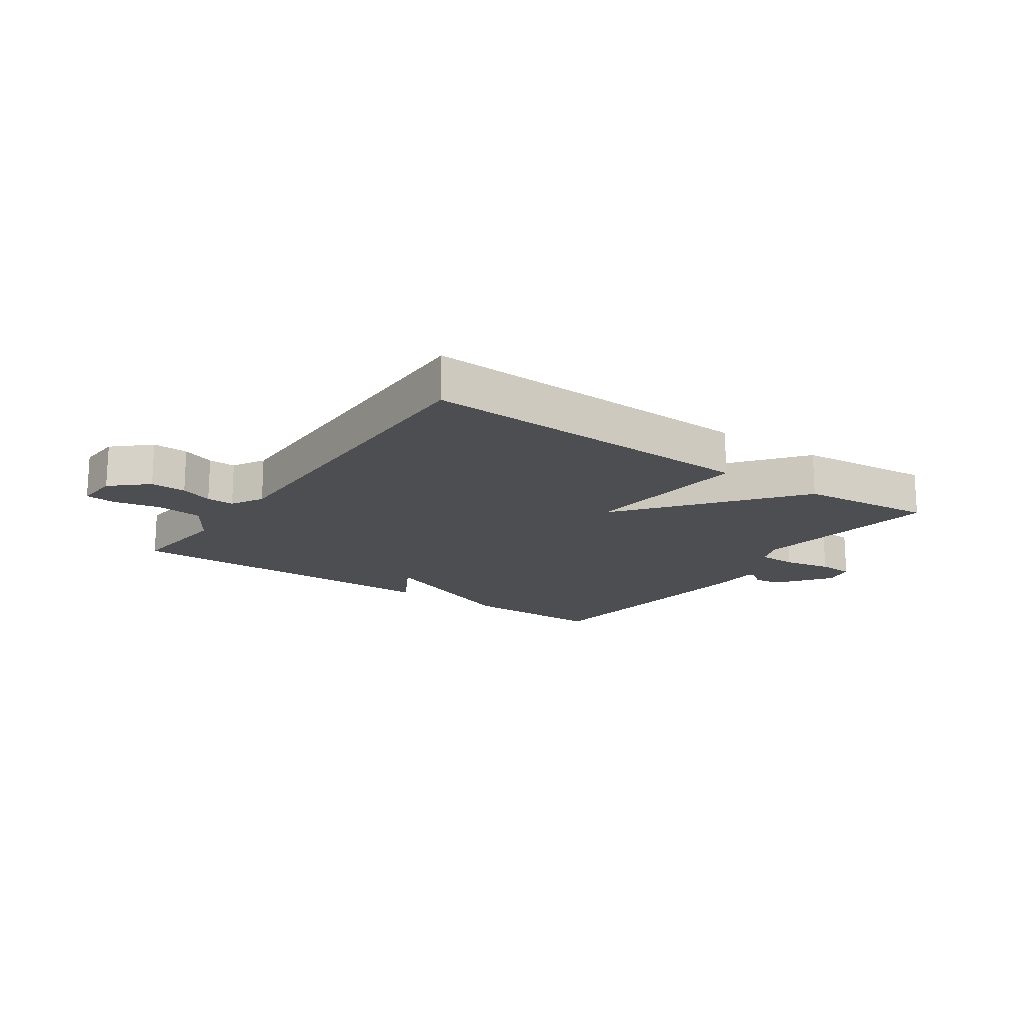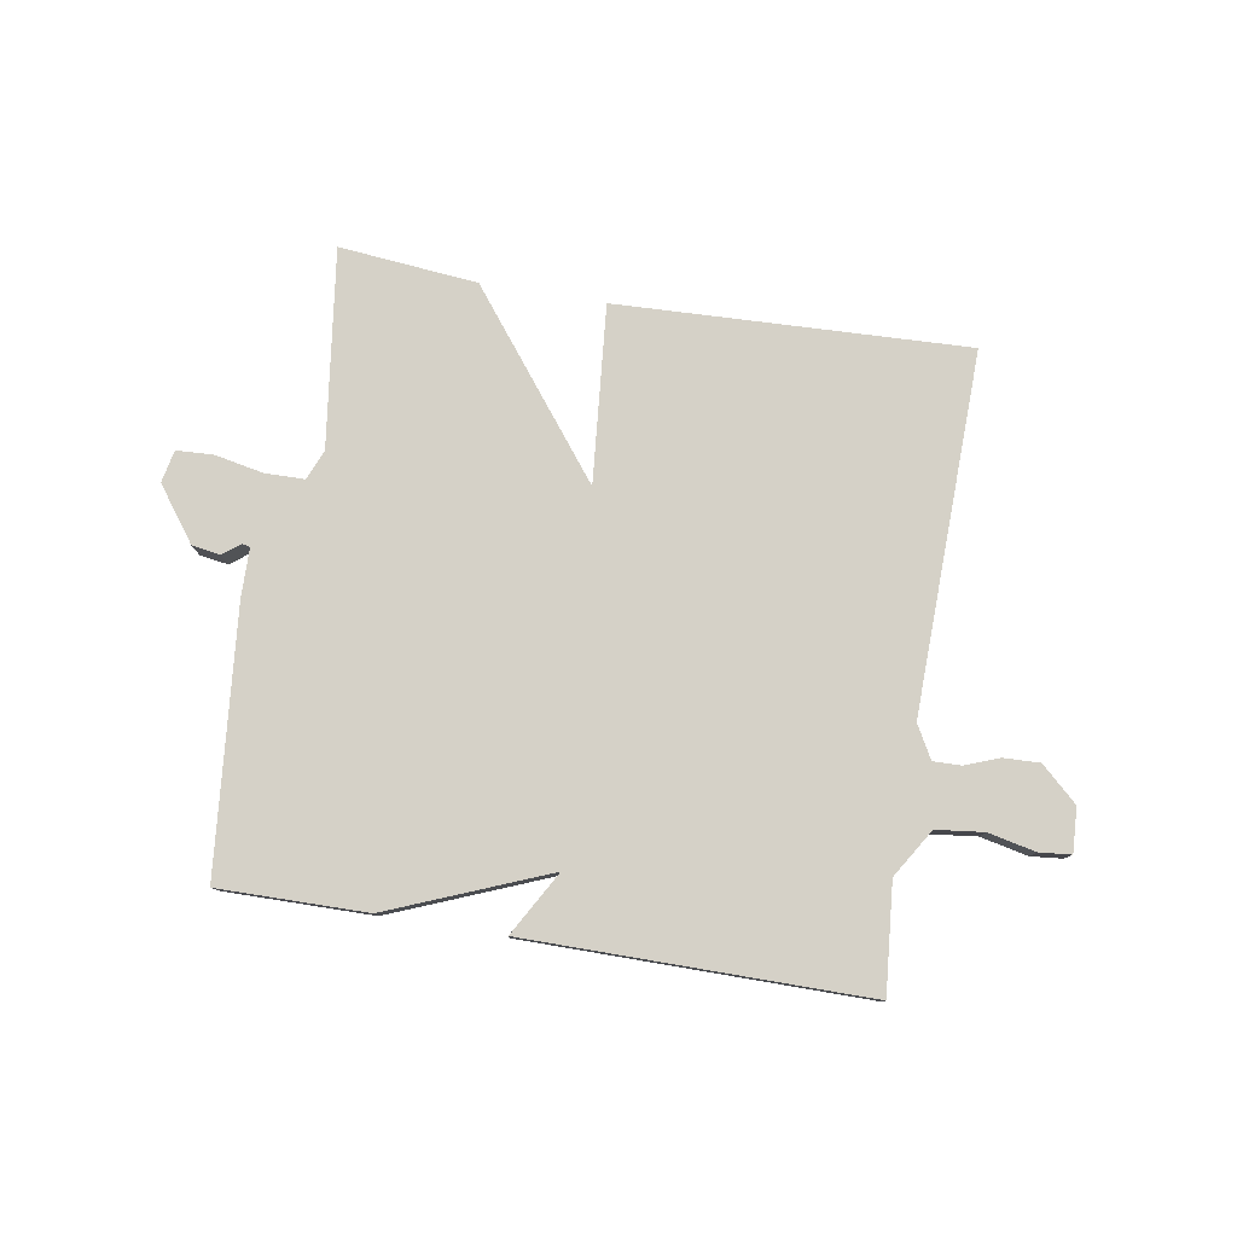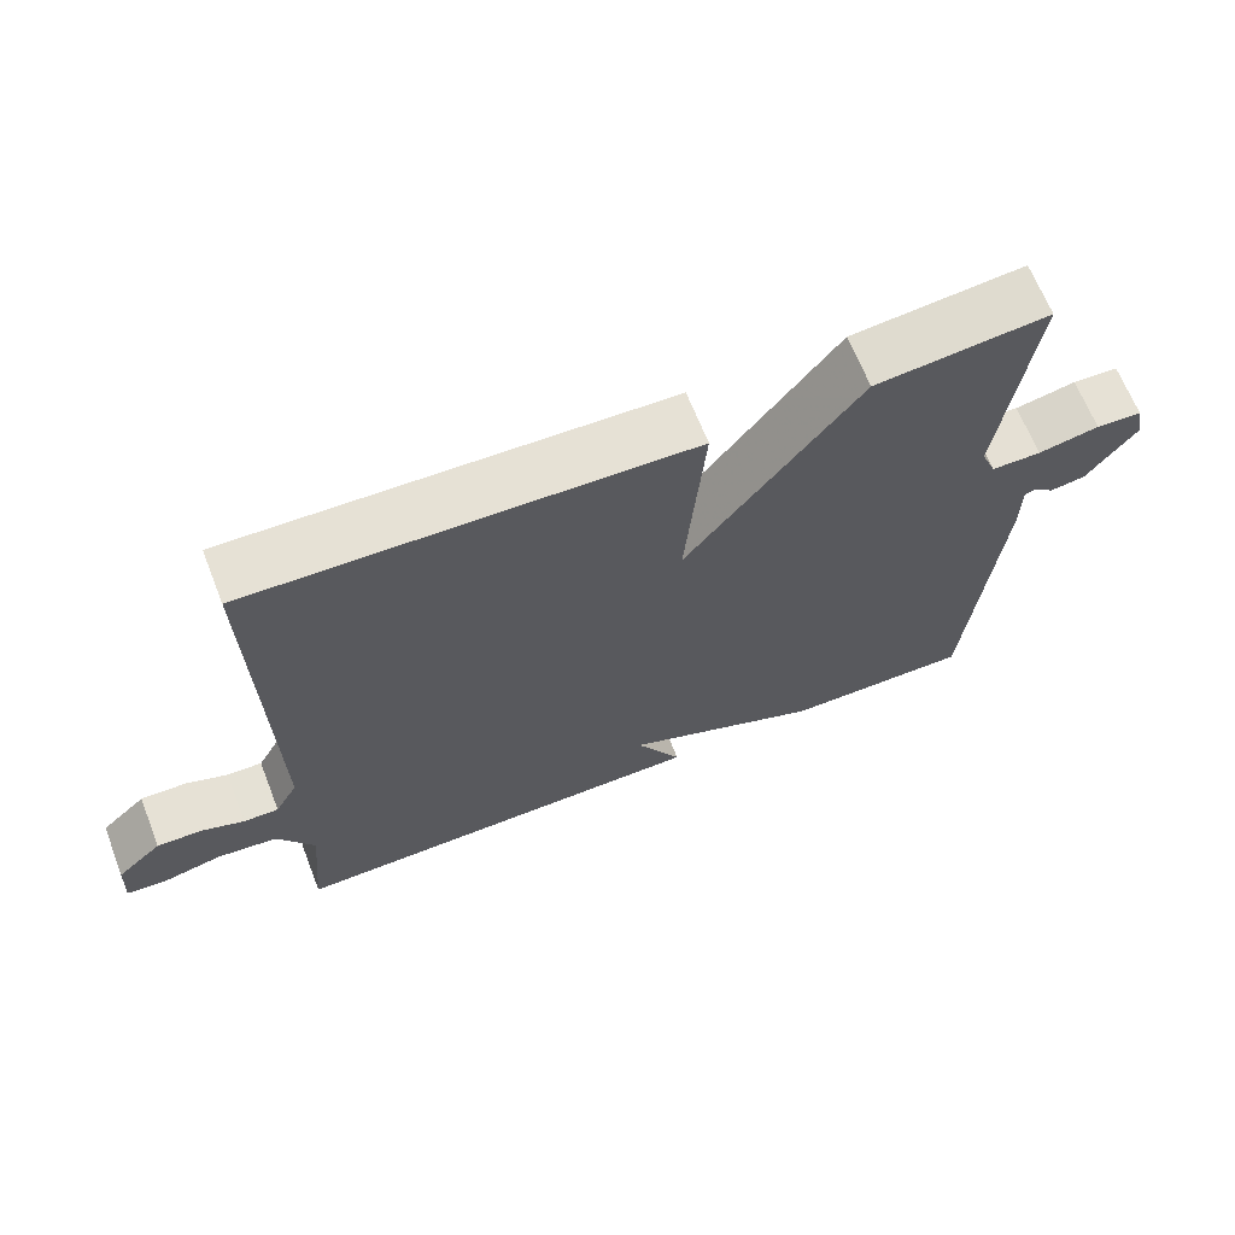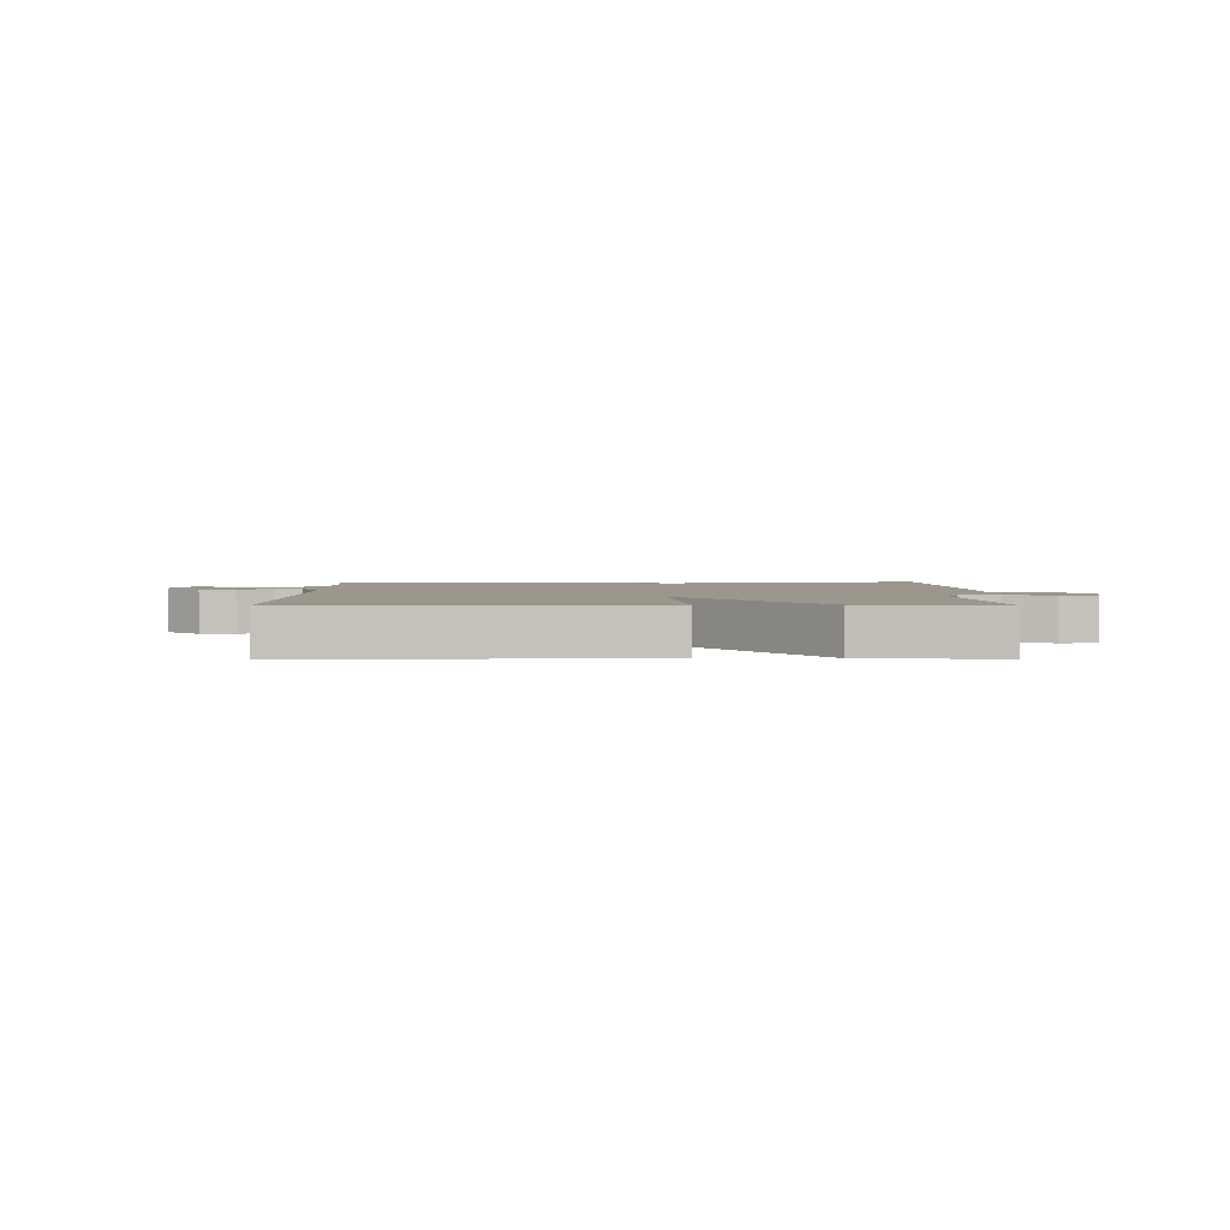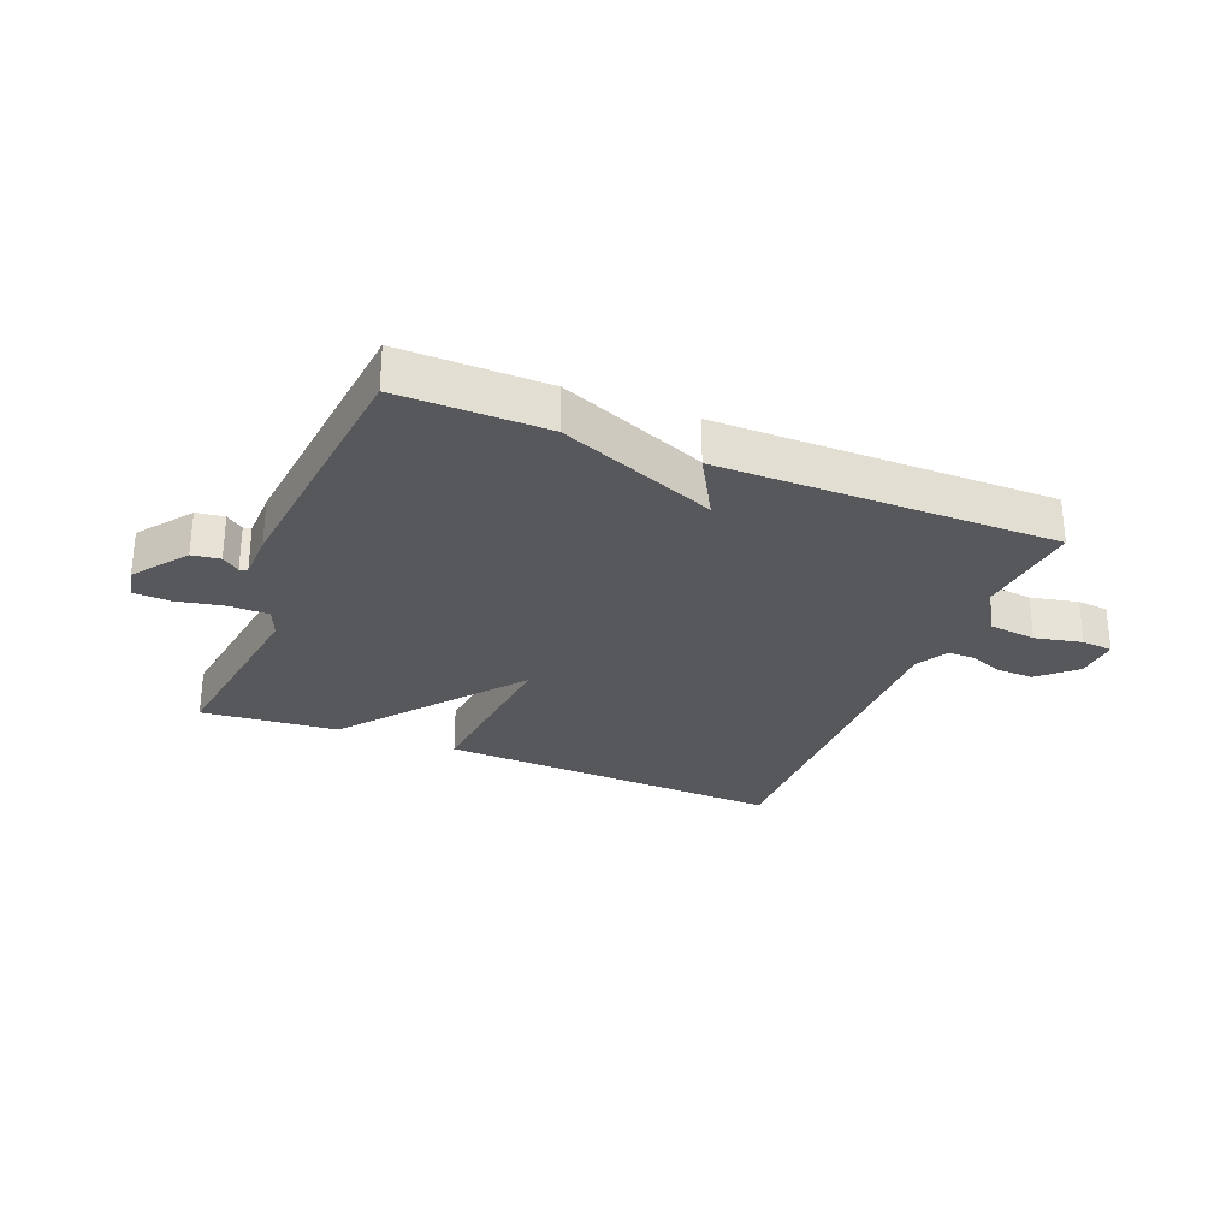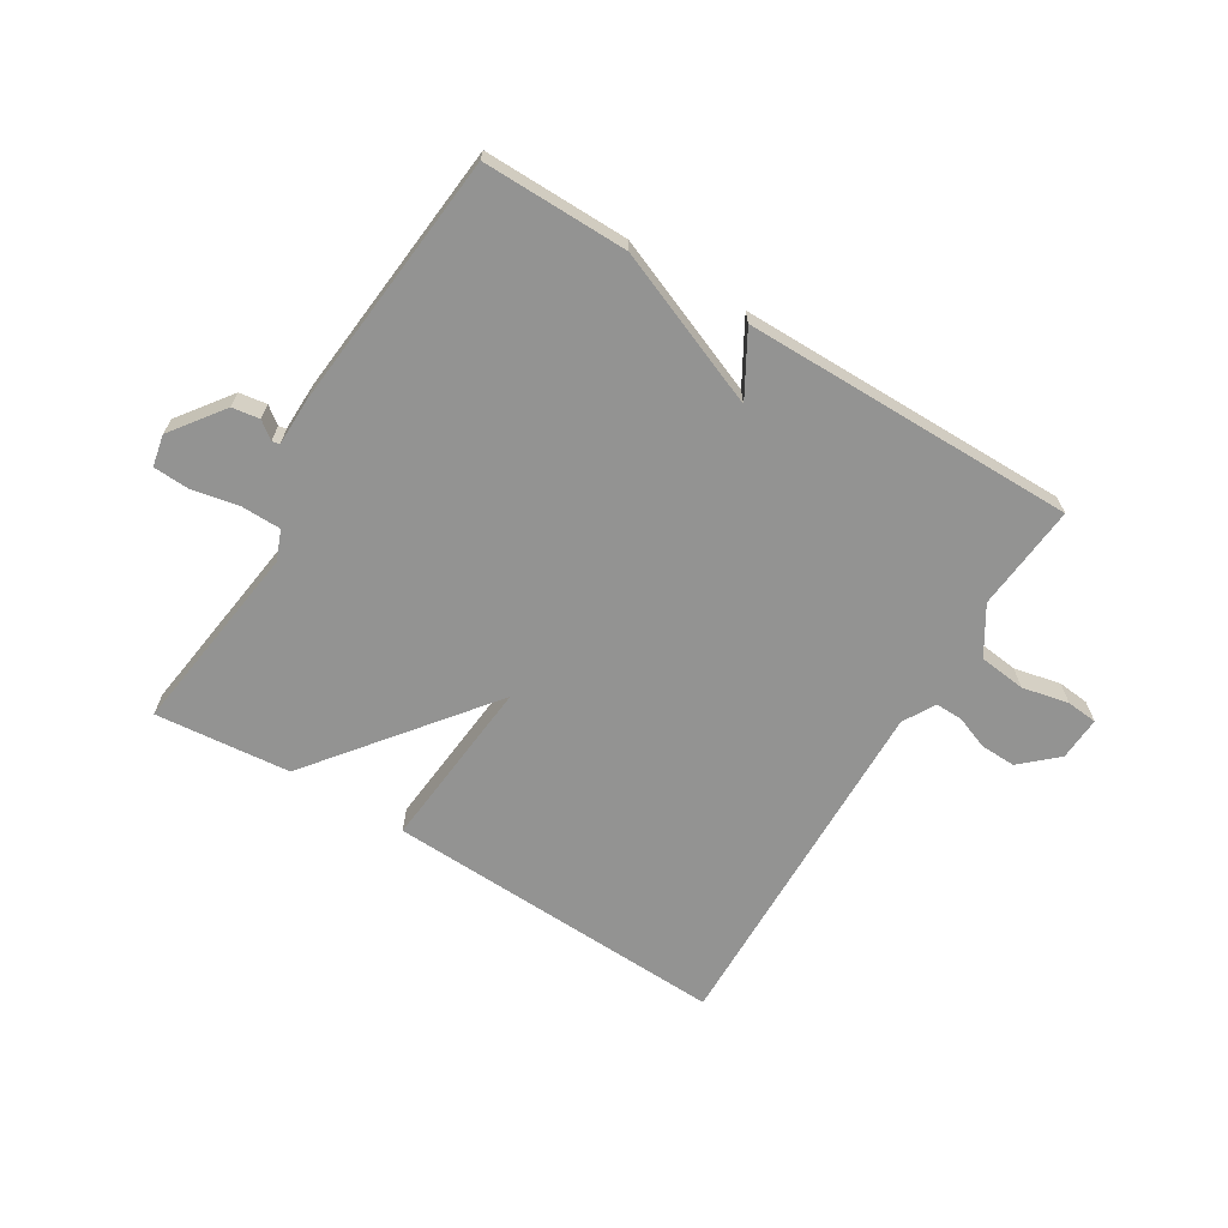
<metadata>
{"format":"obj","ext":"obj","renderer":"f3d","projection":"perspective","resolution":1024,"background":"white","views":[{"elev":-16.9,"azim":-34.9,"up":"+Y"},{"elev":79.2,"azim":-170.6,"up":"+Y"},{"elev":66.0,"azim":-21.4,"up":"+Z"},{"elev":2.6,"azim":-0.3,"up":"+Y"},{"elev":-28.2,"azim":157.8,"up":"+Y"},{"elev":-66.6,"azim":148.5,"up":"+Y"}]}
</metadata>
<code>
v -0.5 0.07 0.5
v 0.074 0.07 0.478
v 0.048 0.07 0.188
v 0.274 0.07 0.478
v 0.5 0.07 0.5
v 0.458 0.07 0.177
v 0.478 0.07 0.128
v 0.543 0.07 0.127
v 0.623 0.07 0.143
v 0.683 0.07 0.14
v 0.694 0.07 0.087
v 0.629 0.07 -0.001
v 0.583 0.07 -0.008
v 0.554 0.07 0.014
v 0.541 0.07 0.011
v 0.54 0.07 -0.069
v 0.5 0.07 -0.5
v 0.257 0.07 -0.498
v -0.003 0.07 -0.393
v 0.057 0.07 -0.498
v -0.5 0.07 -0.5
v -0.484 0.07 -0.322
v -0.533 0.07 -0.243
v -0.611 0.07 -0.234
v -0.689 0.07 -0.251
v -0.741 0.07 -0.246
v -0.737 0.07 -0.173
v -0.678 0.07 -0.119
v -0.618 0.07 -0.121
v -0.563 0.07 -0.142
v -0.517 0.07 -0.143
v -0.487 0.07 -0.089
v -0.5 0 0.5
v 0.074 0 0.478
v 0.048 0 0.188
v 0.274 0 0.478
v 0.5 0 0.5
v 0.458 0 0.177
v 0.478 0 0.128
v 0.543 0 0.127
v 0.623 0 0.143
v 0.683 0 0.14
v 0.694 0 0.087
v 0.629 0 -0.001
v 0.583 0 -0.008
v 0.554 0 0.014
v 0.541 0 0.011
v 0.54 0 -0.069
v 0.5 0 -0.5
v 0.257 0 -0.498
v -0.003 0 -0.393
v 0.057 0 -0.498
v -0.5 0 -0.5
v -0.484 0 -0.322
v -0.533 0 -0.243
v -0.611 0 -0.234
v -0.689 0 -0.251
v -0.741 0 -0.246
v -0.737 0 -0.173
v -0.678 0 -0.119
v -0.618 0 -0.121
v -0.563 0 -0.142
v -0.517 0 -0.143
v -0.487 0 -0.089
f 28 29 30
f 27 28 30
f 26 27 30
f 25 26 30
f 24 25 30
f 23 24 30 31
f 22 23 31 32
f 19 20 21 22
f 17 18 19
f 16 17 19
f 15 16 19
f 15 19 22 32
f 12 13 14
f 11 12 14
f 10 11 14
f 9 10 14
f 8 9 14
f 14 15 32
f 8 14 32
f 7 8 32
f 3 4 5 6
f 3 6 7 32
f 1 2 3 32
f 62 61 60
f 62 60 59
f 62 59 58
f 62 58 57
f 62 57 56
f 63 62 56 55
f 64 63 55 54
f 54 53 52 51
f 51 50 49
f 51 49 48
f 51 48 47
f 64 54 51 47
f 46 45 44
f 46 44 43
f 46 43 42
f 46 42 41
f 46 41 40
f 64 47 46
f 64 46 40
f 64 40 39
f 38 37 36 35
f 64 39 38 35
f 64 35 34 33
f 1 33 34 2
f 2 34 35 3
f 3 35 36 4
f 4 36 37 5
f 5 37 38 6
f 6 38 39 7
f 7 39 40 8
f 8 40 41 9
f 9 41 42 10
f 10 42 43 11
f 11 43 44 12
f 12 44 45 13
f 13 45 46 14
f 14 46 47 15
f 15 47 48 16
f 16 48 49 17
f 17 49 50 18
f 18 50 51 19
f 19 51 52 20
f 20 52 53 21
f 21 53 54 22
f 22 54 55 23
f 23 55 56 24
f 24 56 57 25
f 25 57 58 26
f 26 58 59 27
f 27 59 60 28
f 28 60 61 29
f 29 61 62 30
f 30 62 63 31
f 31 63 64 32
f 32 64 33 1

</code>
